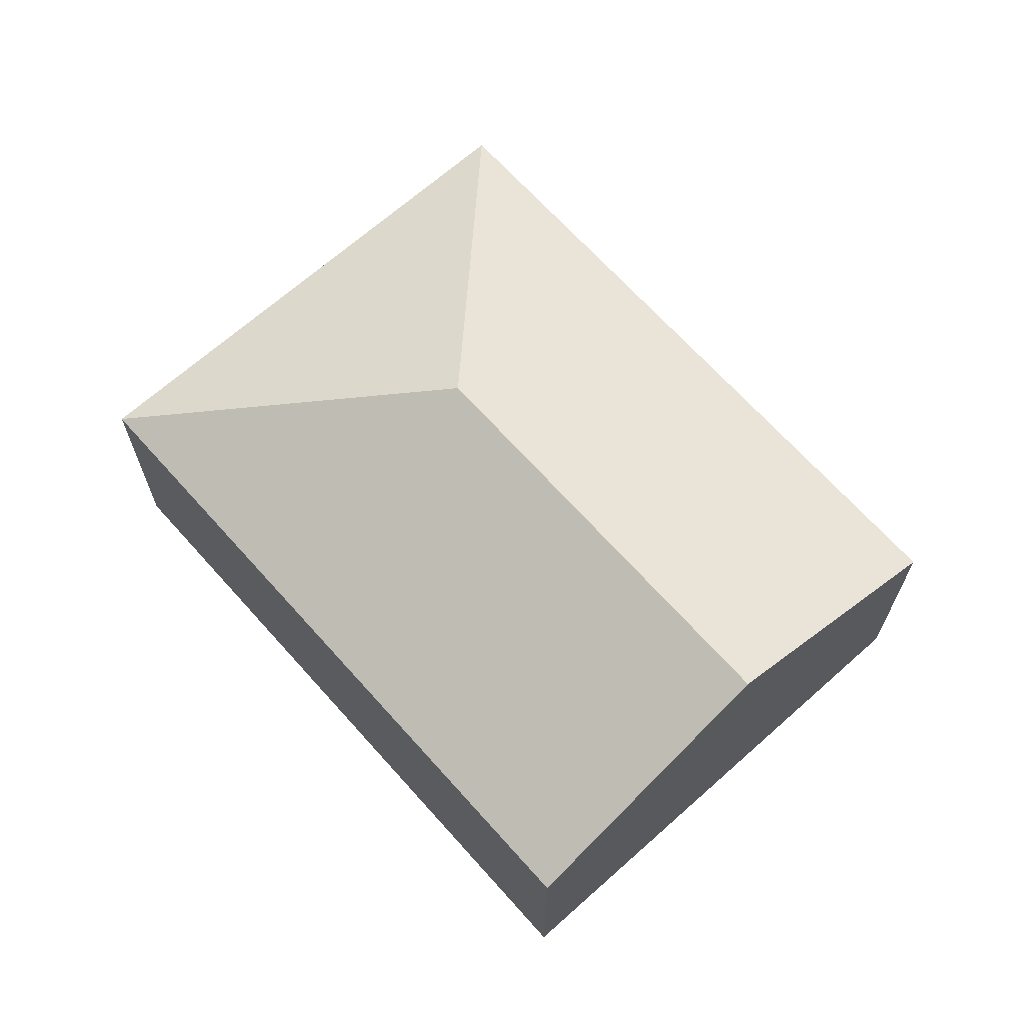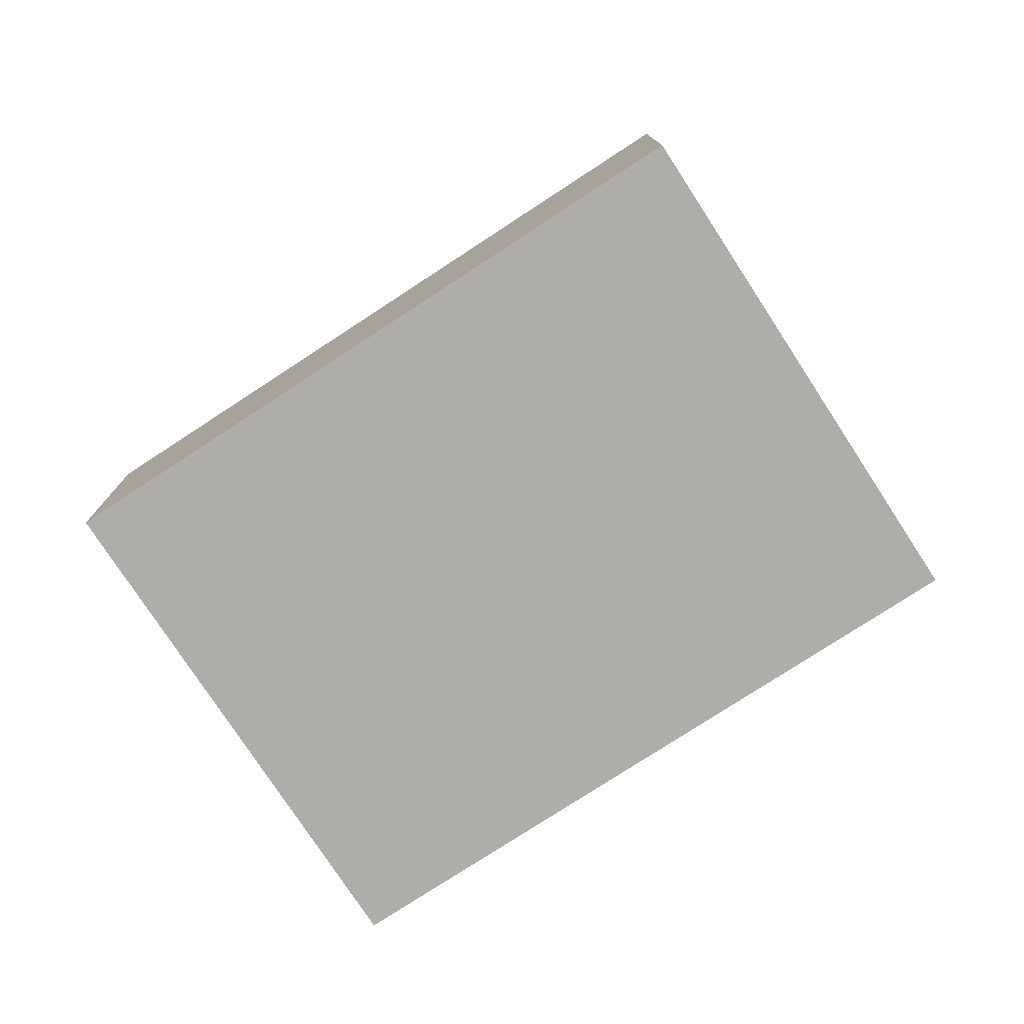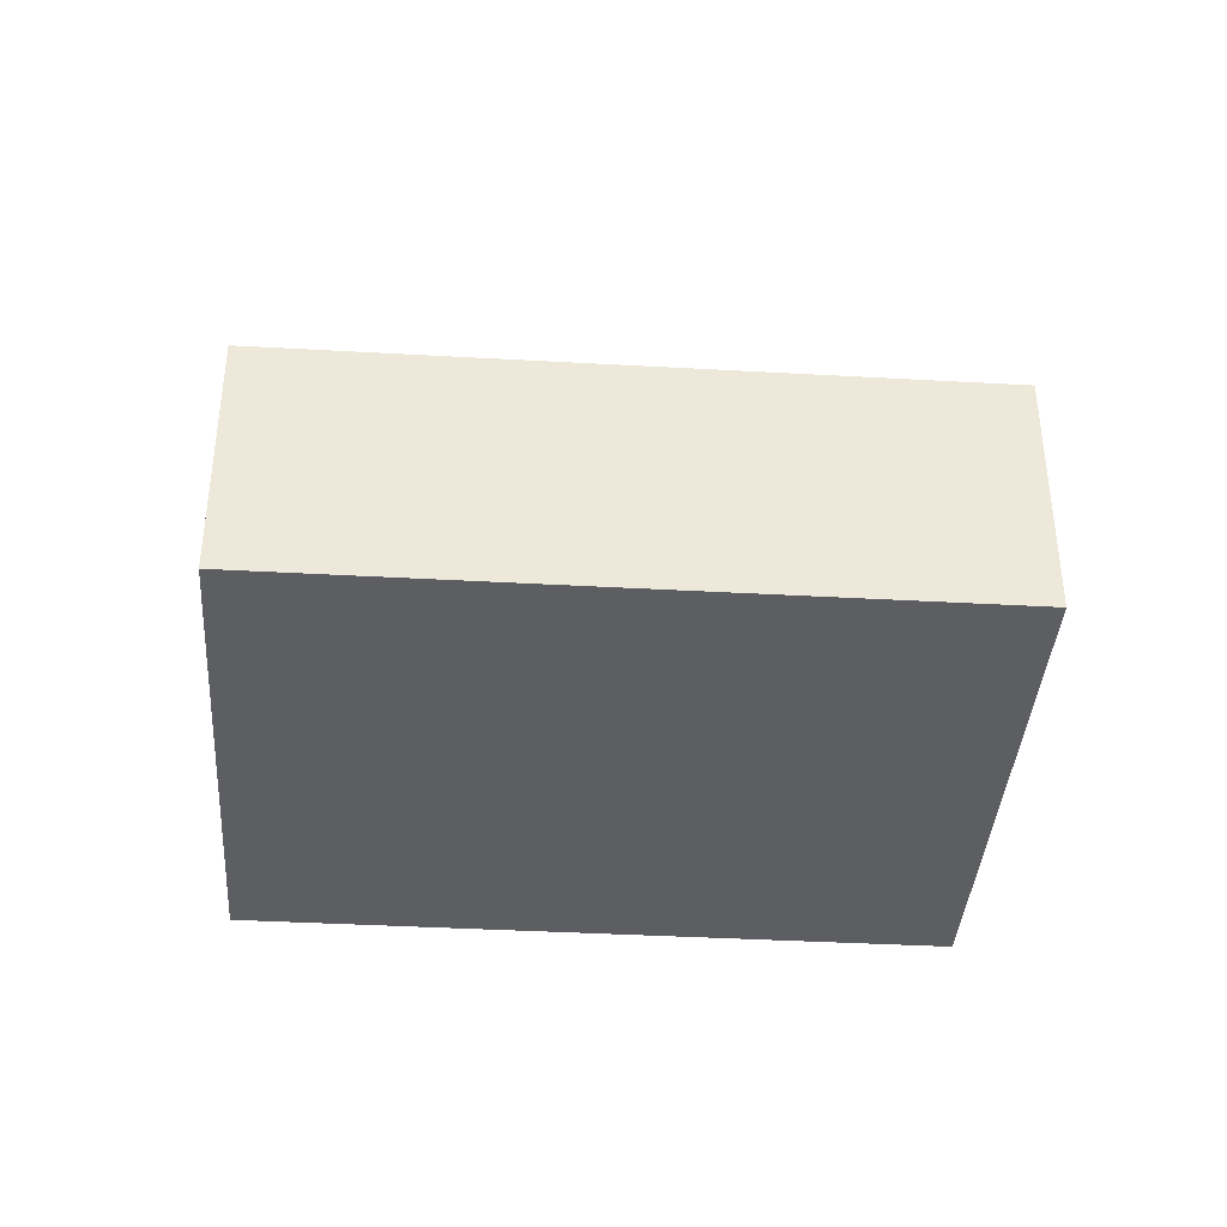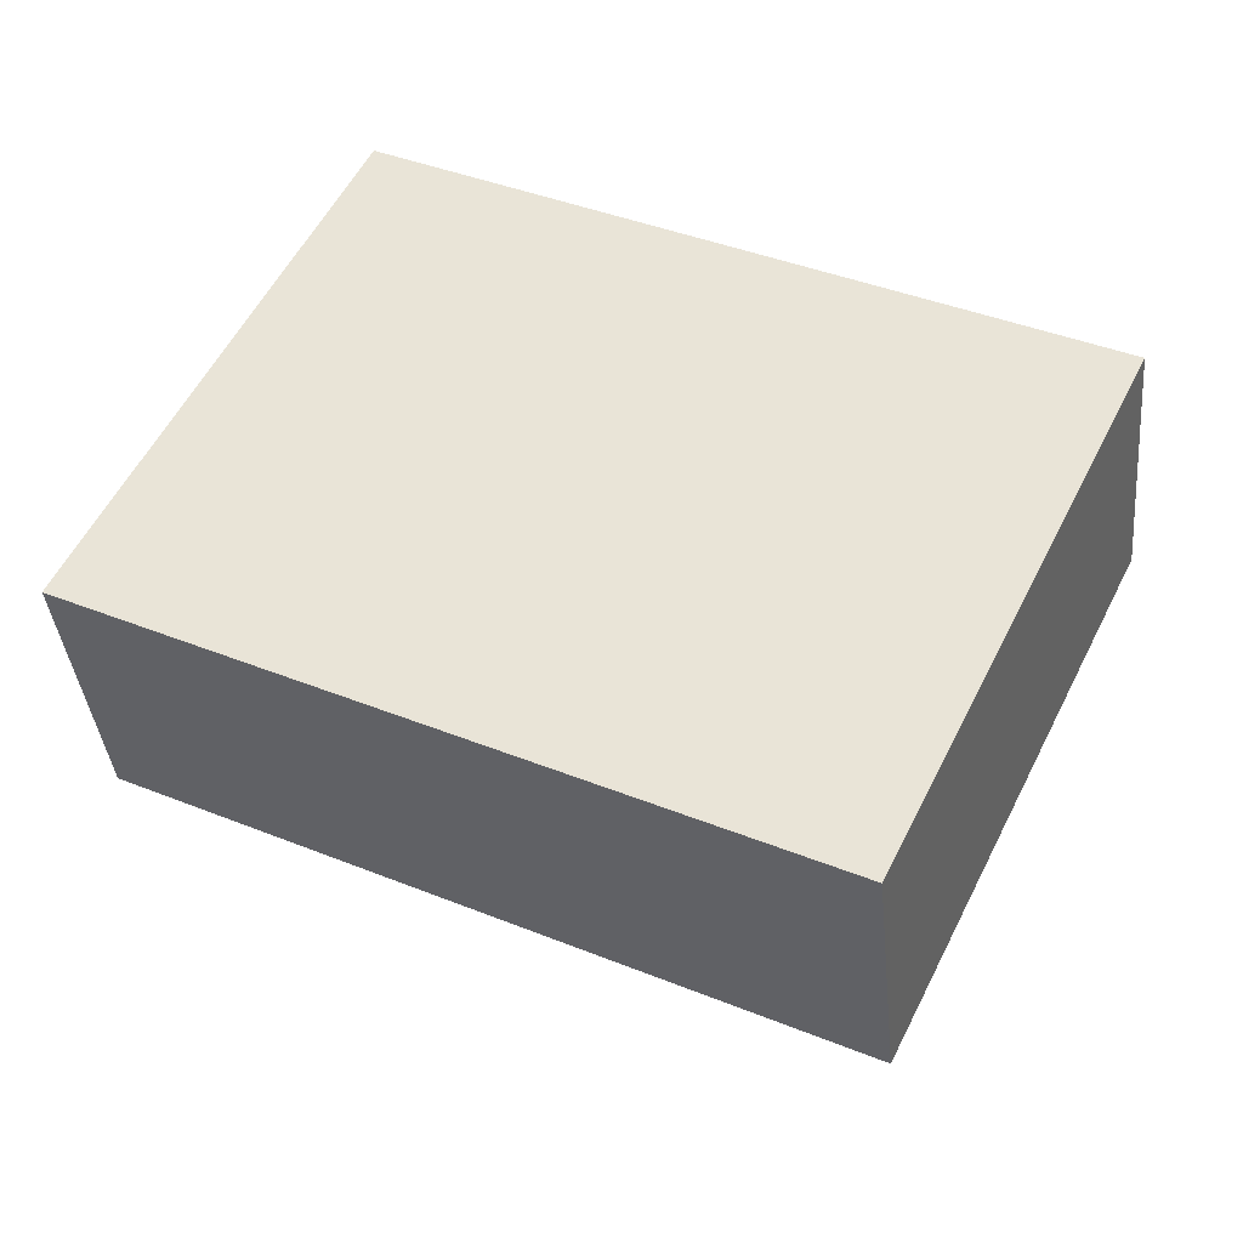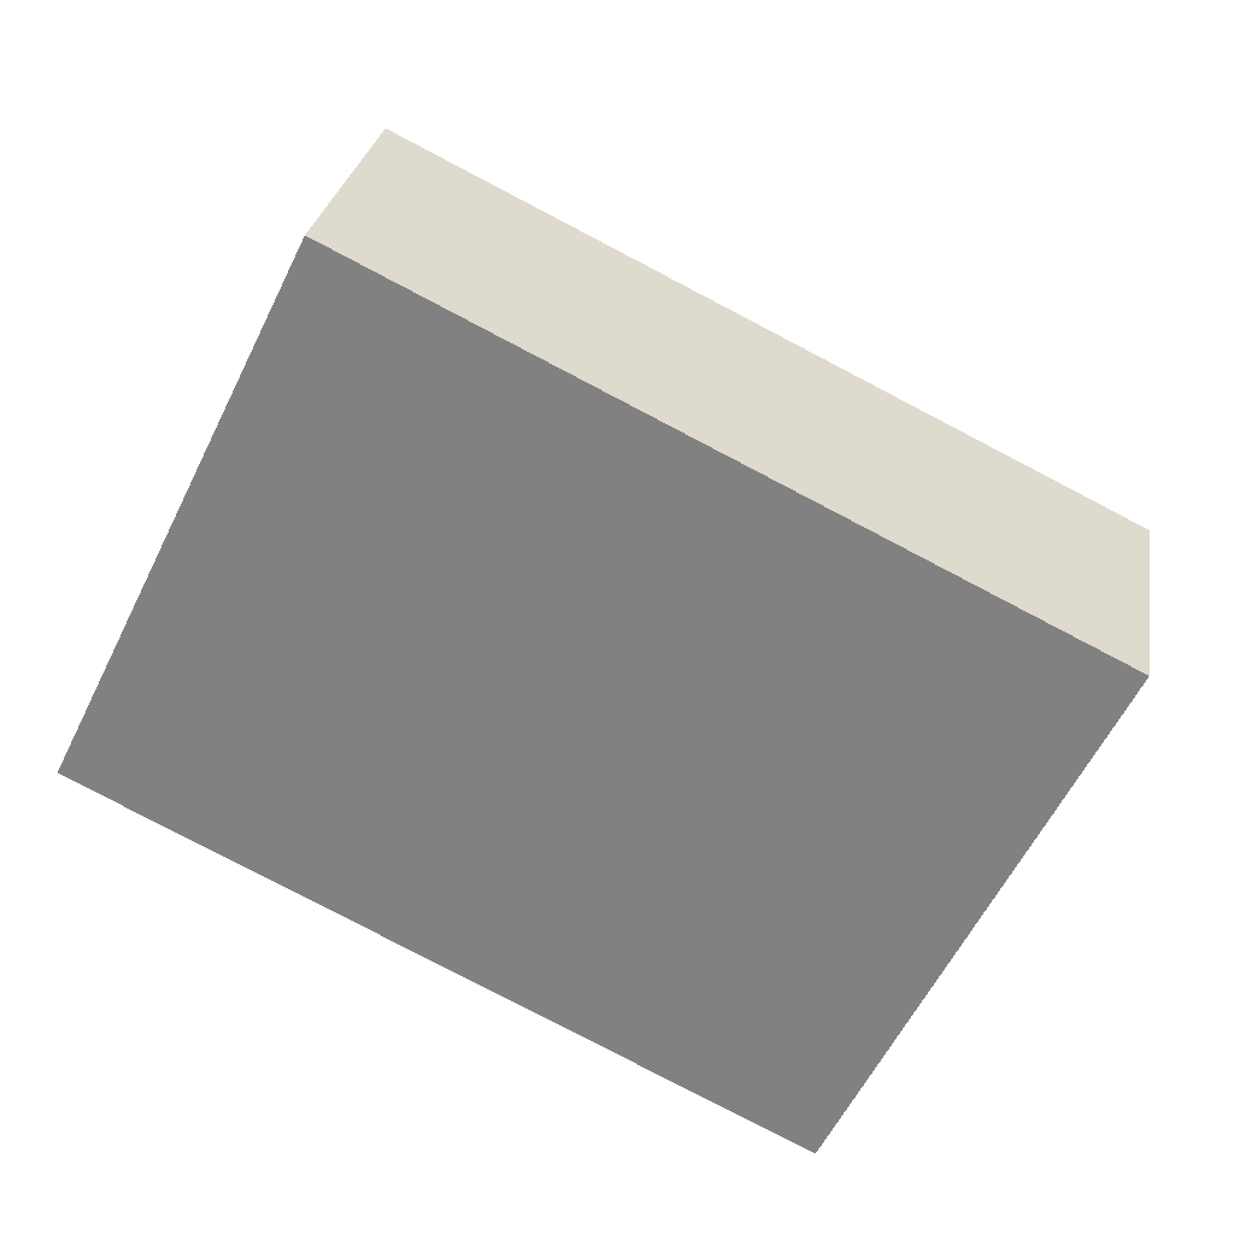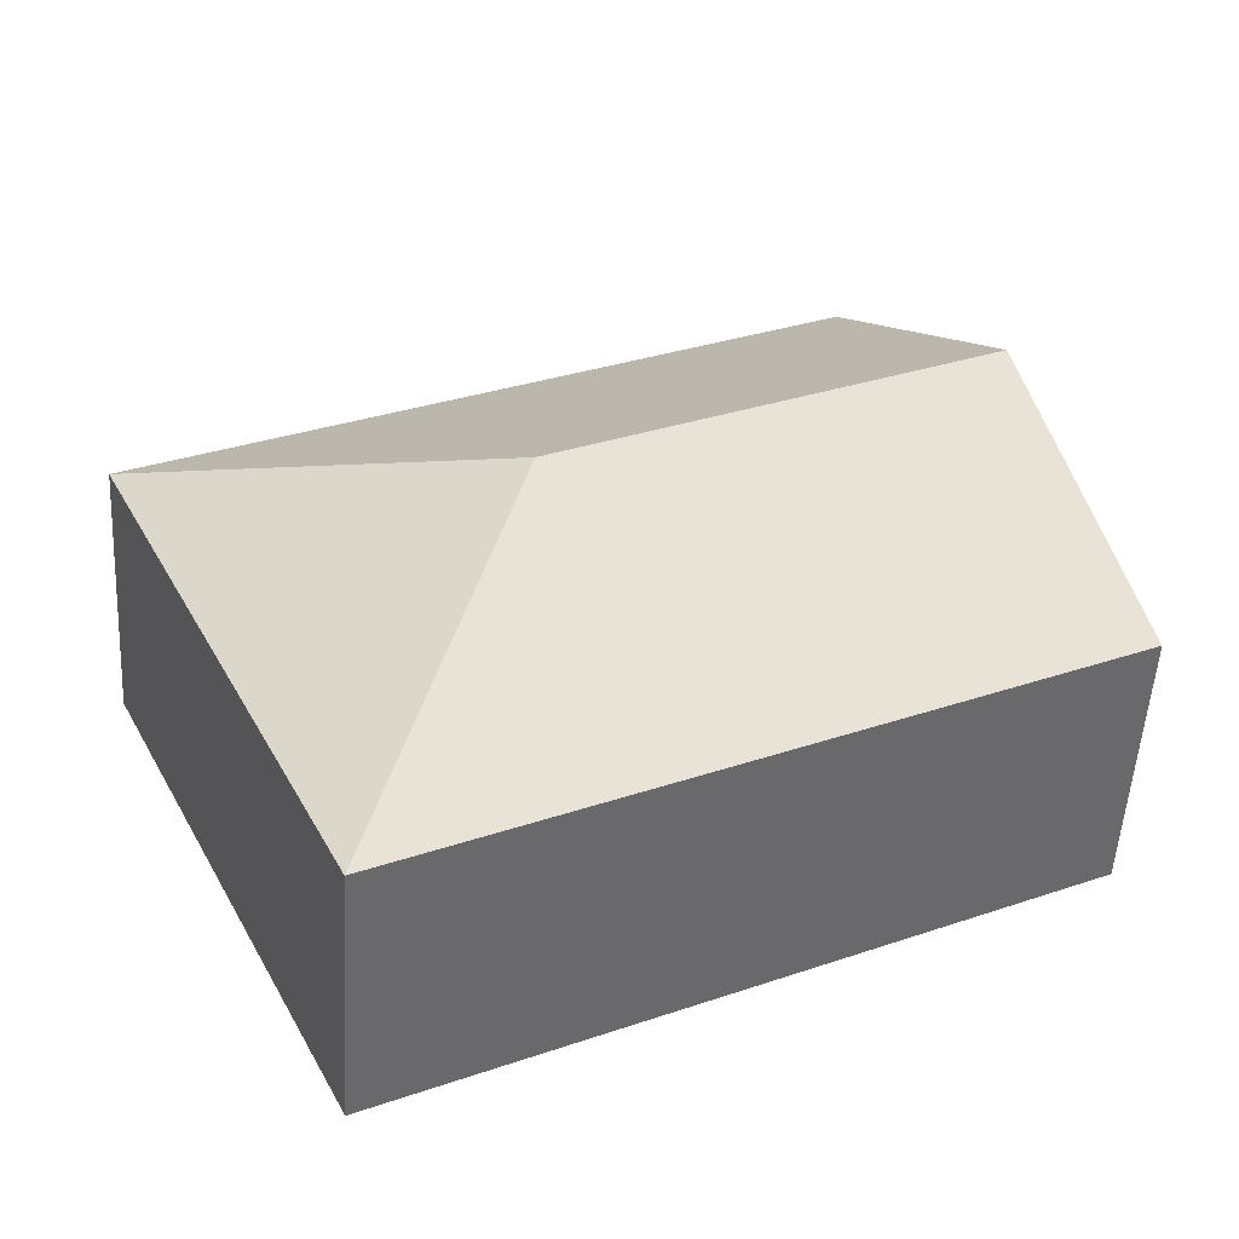
<metadata>
{"format":"obj","ext":"obj","renderer":"f3d","projection":"perspective","resolution":1024,"background":"white","views":[{"elev":67.4,"azim":-105.7,"up":"+Y"},{"elev":-77.3,"azim":-120.8,"up":"+Y"},{"elev":-38.6,"azim":22.0,"up":"+Y"},{"elev":-38.5,"azim":5.6,"up":"+Z"},{"elev":27.9,"azim":9.4,"up":"+Z"},{"elev":-52.2,"azim":176.7,"up":"+Z"}]}
</metadata>
<code>
v  4.875 3.556 0.45
v  8.281 2.389 1.619
v  6.044 2.389 -2.956
v  4.854 2.39 3.293
v  1.118 3.556 2.286
v  2.237 2.39 4.573
v  0 2.39 1.463e-16
v  2.237 -2.8e-16 4.573
v  1.118 -1.4e-16 2.286
v  0 0 0
v  4.854 -2.016e-16 3.293
v  8.281 -9.914e-17 1.619
v  6.044 1.81e-16 -2.956
g defaultobject
f 1 2 3
f 1 4 2
f 4 1 5
f 4 5 6
f 7 1 3
f 1 7 5
f 5 8 6
f 8 5 7
f 8 7 9
f 9 7 10
f 8 4 6
f 4 8 11
f 4 11 2
f 2 11 12
f 12 3 2
f 3 12 13
f 3 10 7
f 10 3 13
f 11 13 12
f 13 11 8
f 13 8 10
f 10 8 9

</code>
